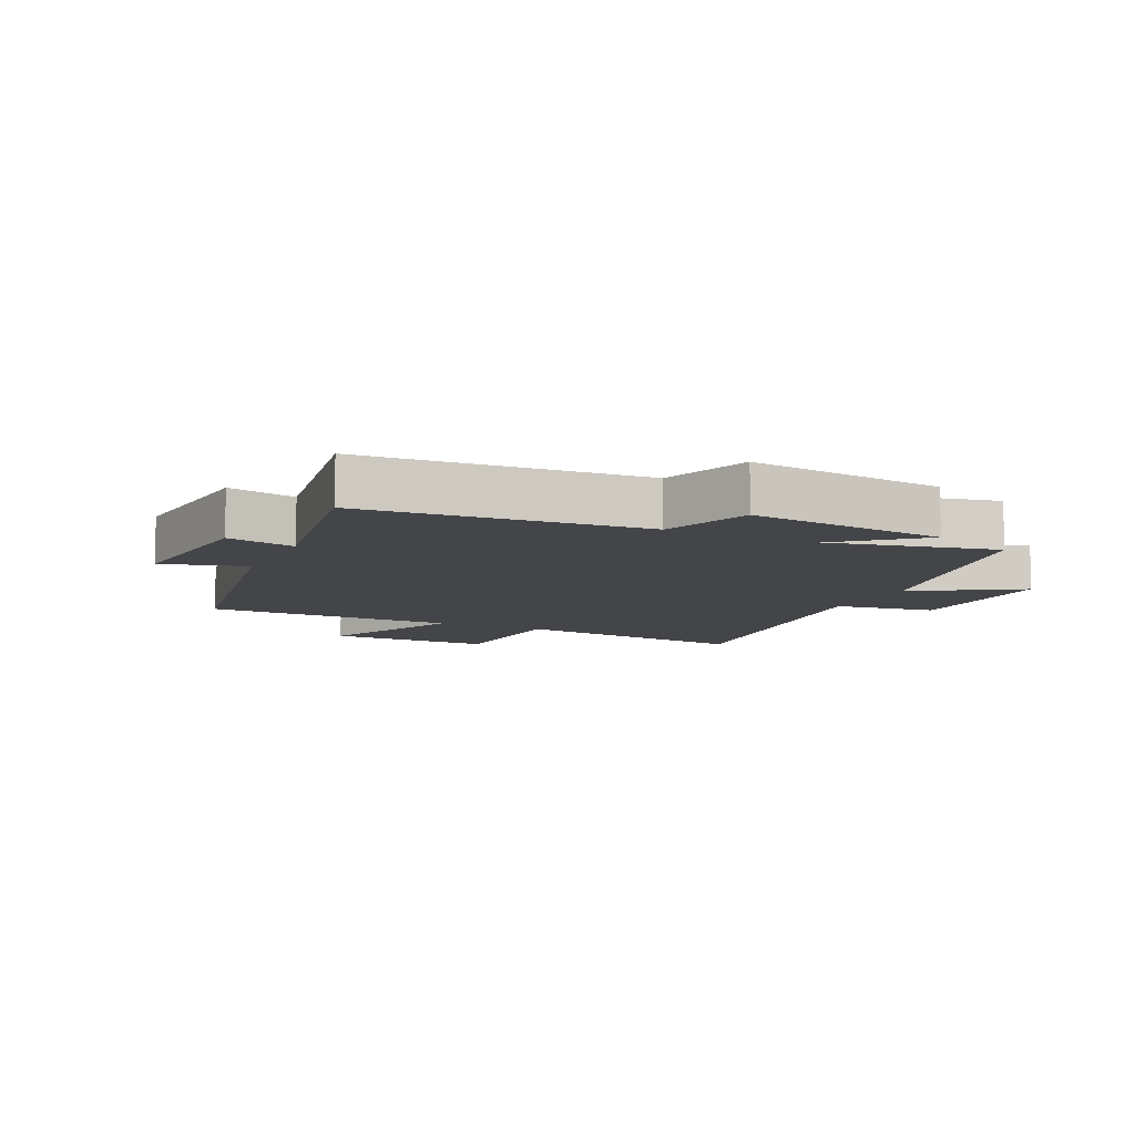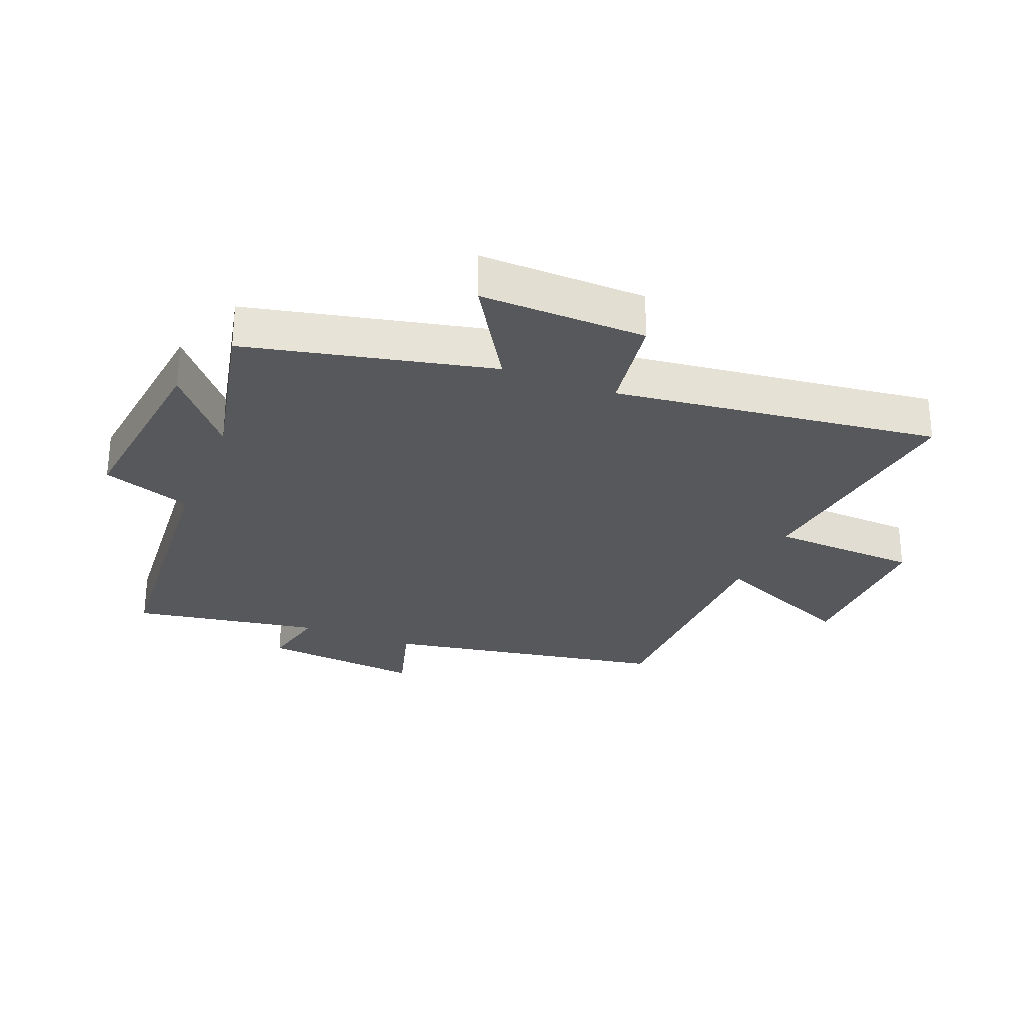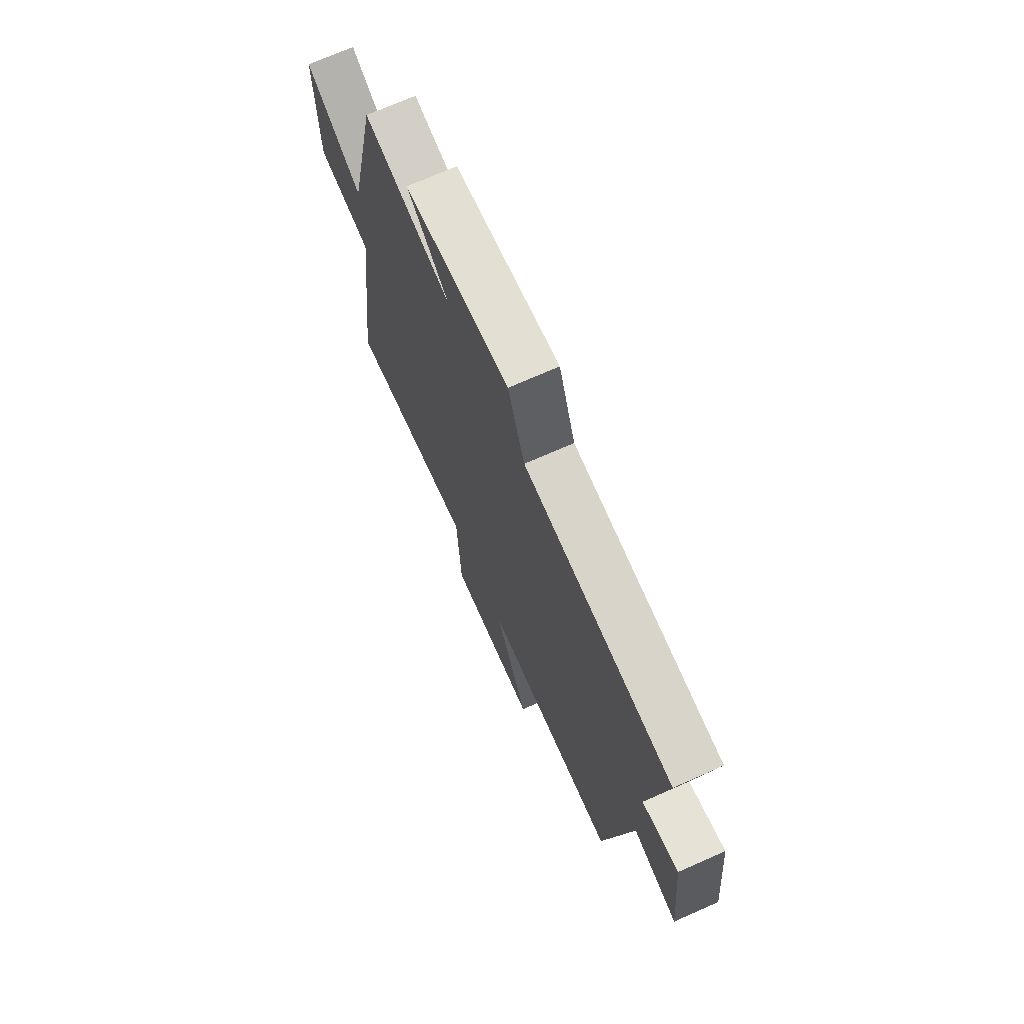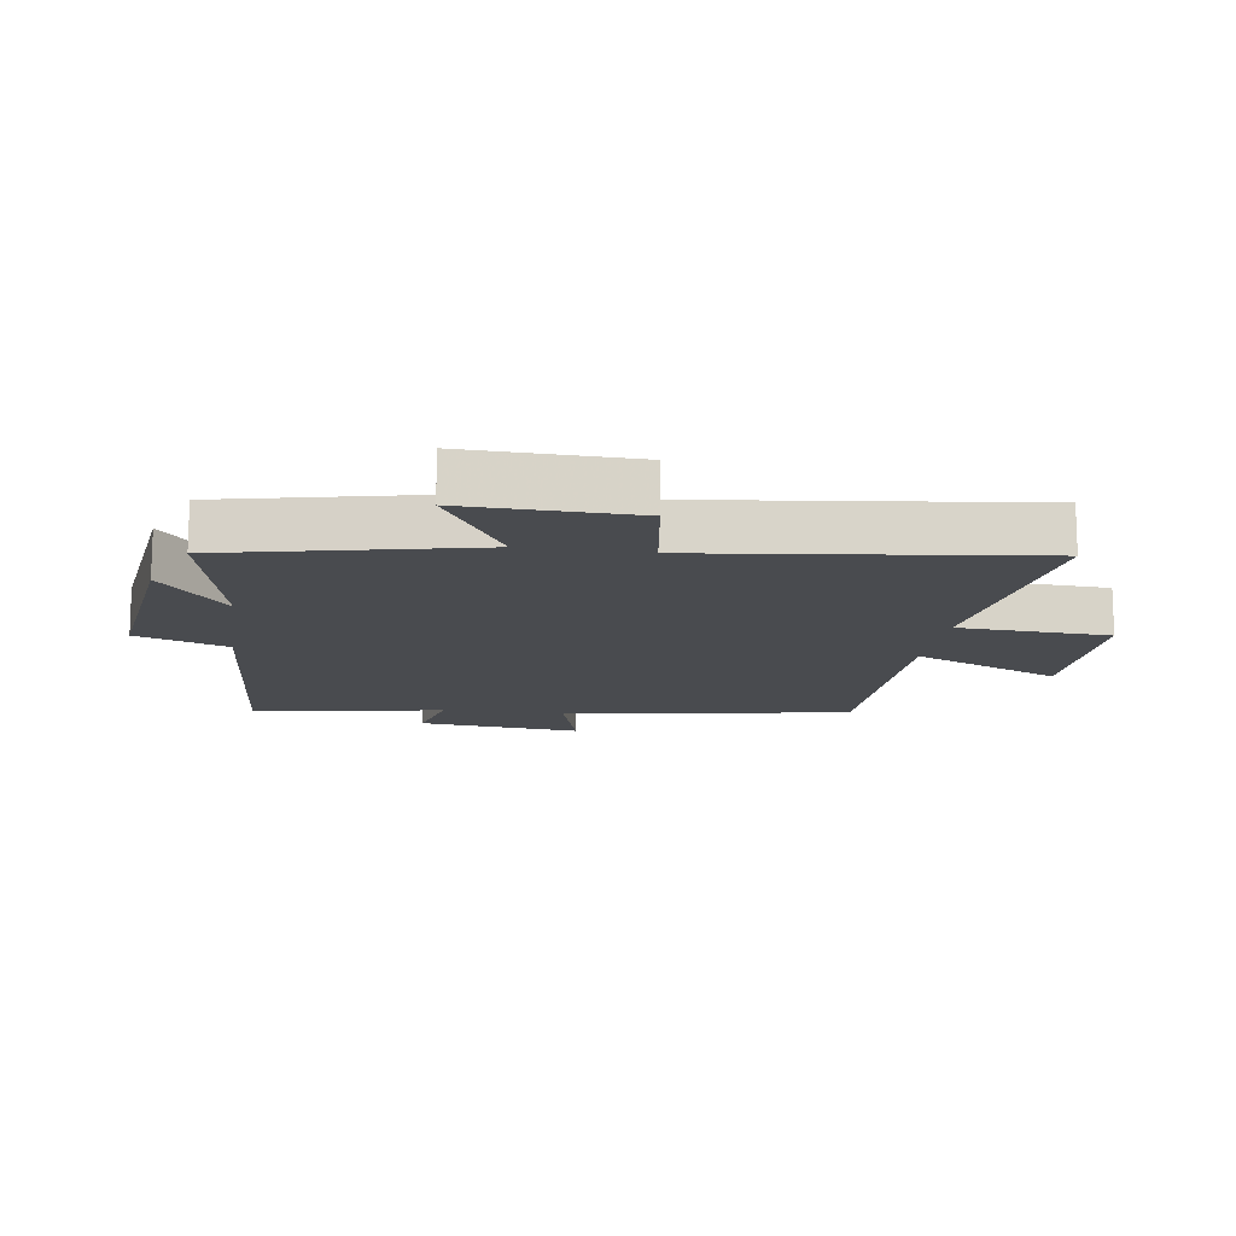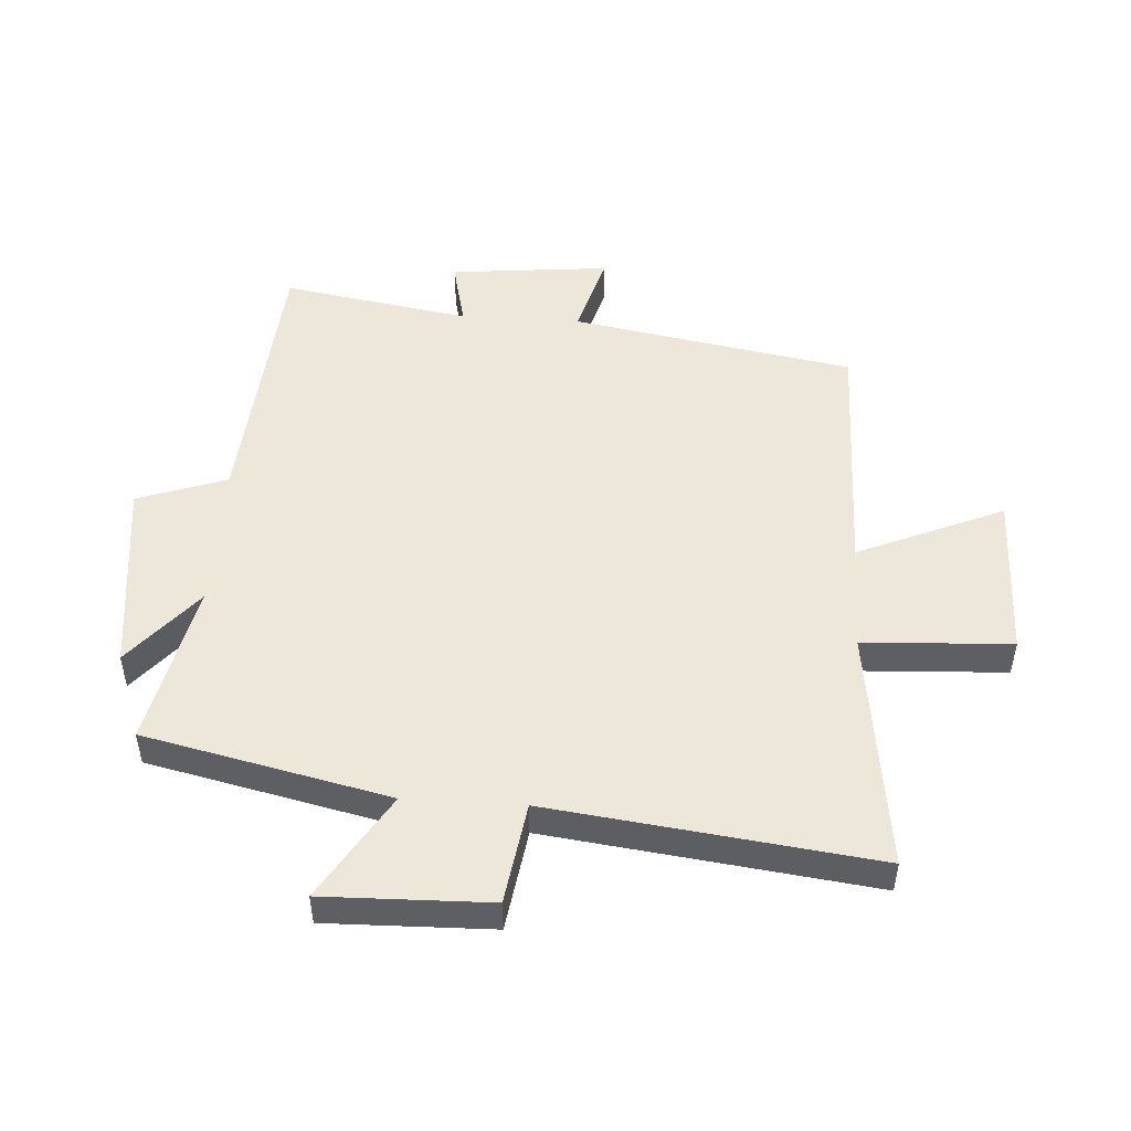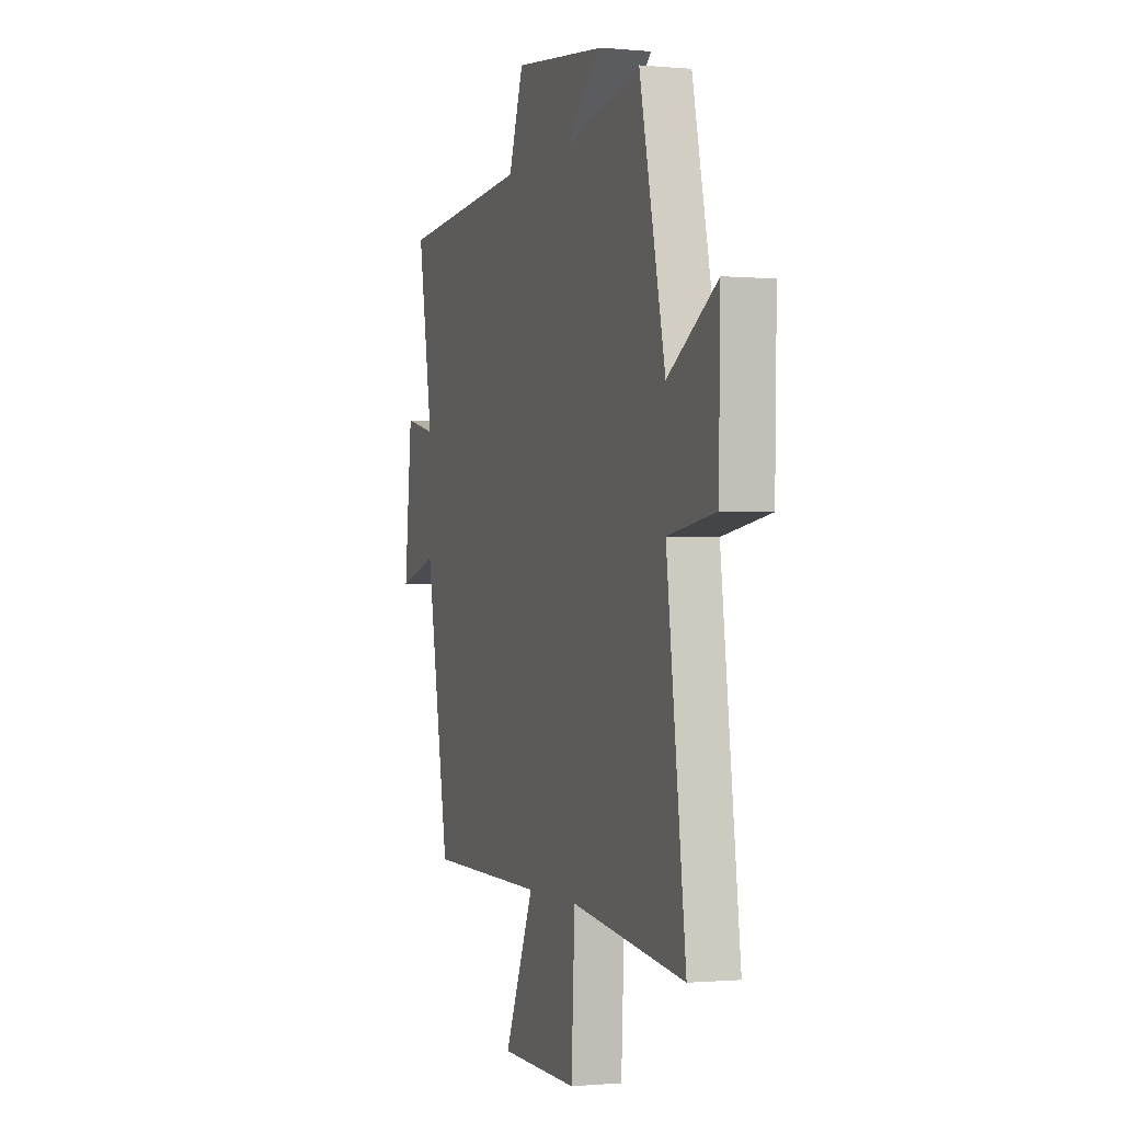
<metadata>
{"format":"obj","ext":"obj","renderer":"f3d","projection":"perspective","resolution":1024,"background":"white","views":[{"elev":-9.0,"azim":-25.3,"up":"+Y"},{"elev":-28.0,"azim":68.1,"up":"+Y"},{"elev":71.2,"azim":-113.9,"up":"+Z"},{"elev":-13.9,"azim":81.4,"up":"+Y"},{"elev":49.6,"azim":93.6,"up":"+Y"},{"elev":-0.9,"azim":70.8,"up":"+Z"}]}
</metadata>
<code>
v 0.411 0.07 0.558
v 0.5 0.07 0.162
v 0.671 0.07 0.267
v 0.665 0.07 -0.001
v 0.5 0.07 -0.026
v 0.566 0.07 -0.551
v 0.172 0.07 -0.5
v 0.16 0.07 -0.741
v -0.11 0.07 -0.737
v -0.008 0.07 -0.5
v -0.418 0.07 -0.495
v -0.5 0.07 -0.036
v -0.636 0.07 -0.075
v -0.61 0.07 0.185
v -0.5 0.07 0.16
v -0.552 0.07 0.465
v -0.1 0.07 0.5
v -0.049 0.07 0.645
v 0.271 0.07 0.607
v 0.144 0.07 0.5
v 0.411 0 0.558
v 0.5 0 0.162
v 0.671 0 0.267
v 0.665 0 -0.001
v 0.5 0 -0.026
v 0.566 0 -0.551
v 0.172 0 -0.5
v 0.16 0 -0.741
v -0.11 0 -0.737
v -0.008 0 -0.5
v -0.418 0 -0.495
v -0.5 0 -0.036
v -0.636 0 -0.075
v -0.61 0 0.185
v -0.5 0 0.16
v -0.552 0 0.465
v -0.1 0 0.5
v -0.049 0 0.645
v 0.271 0 0.607
v 0.144 0 0.5
f 17 18 19 20
f 15 16 17 20
f 15 20 1 2
f 12 13 14 15
f 10 11 12 15
f 10 15 2
f 7 8 9 10
f 7 10 2 3
f 5 6 7
f 5 7 3
f 3 4 5
f 40 39 38 37
f 40 37 36 35
f 22 21 40 35
f 35 34 33 32
f 35 32 31 30
f 22 35 30
f 30 29 28 27
f 23 22 30 27
f 27 26 25
f 23 27 25
f 25 24 23
f 1 21 22 2
f 2 22 23 3
f 3 23 24 4
f 4 24 25 5
f 5 25 26 6
f 6 26 27 7
f 7 27 28 8
f 8 28 29 9
f 9 29 30 10
f 10 30 31 11
f 11 31 32 12
f 12 32 33 13
f 13 33 34 14
f 14 34 35 15
f 15 35 36 16
f 16 36 37 17
f 17 37 38 18
f 18 38 39 19
f 19 39 40 20
f 20 40 21 1

</code>
